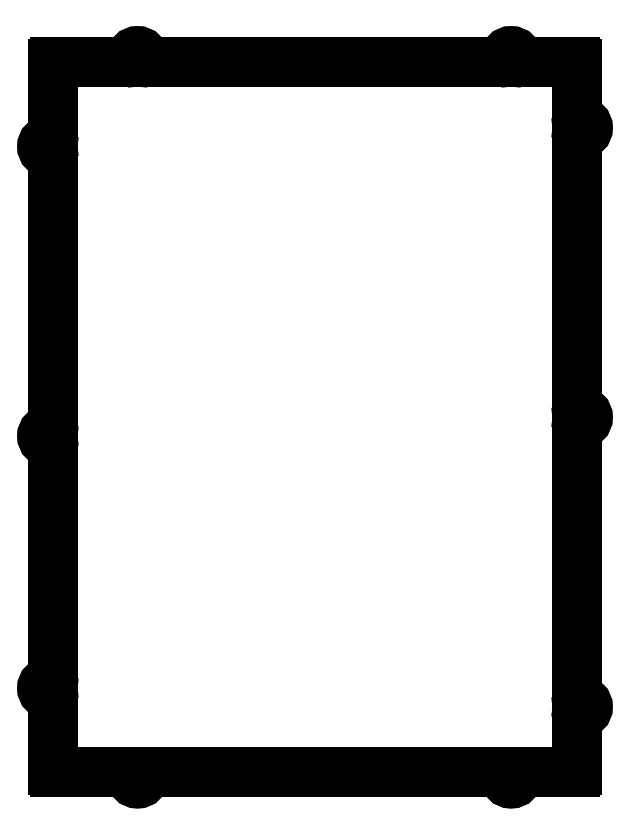
<metadata>
{"format":"dxf","ext":"dxf","renderer":"ezdxf+matplotlib","layout":"modelspace","background":"white","min_lineweight":24,"dpi":150}
</metadata>
<code>
0
SECTION
2
ENTITIES
0
ARC
8
0
10
139
20
-80.84
30
0
40
1
210
0
220
0
230
1
50
270
51
360
0
LINE
8
0
10
140
20
-80.84
30
0
11
140
21
-52.9
31
0
0
ARC
8
0
10
142.5
20
-52.9
30
0
40
2.5
210
0
220
0
230
1
50
90
51
180
0
ARC
8
0
10
142.5
20
-46.9
30
0
40
3.5
210
0
220
0
230
1
50
-90
51
90
0
ARC
8
0
10
142.5
20
-40.9
30
0
40
2.5
210
0
220
0
230
1
50
180
51
270
0
LINE
8
0
10
140
20
-40.9
30
0
11
140
21
102.1
31
0
0
ARC
8
0
10
142.5
20
102.1
30
0
40
2.5
210
0
220
0
230
1
50
90
51
180
0
ARC
8
0
10
142.5
20
108.1
30
0
40
3.5
210
0
220
0
230
1
50
-90
51
90
0
ARC
8
0
10
142.5
20
114.1
30
0
40
2.5
210
0
220
0
230
1
50
180
51
270
0
LINE
8
0
10
140
20
114.1
30
0
11
140
21
257.1
31
0
0
ARC
8
0
10
142.5
20
257.1
30
0
40
2.5
210
0
220
0
230
1
50
90
51
180
0
ARC
8
0
10
142.5
20
263.1
30
0
40
3.5
210
0
220
0
230
1
50
-90
51
90
0
ARC
8
0
10
142.5
20
269.1
30
0
40
2.5
210
0
220
0
230
1
50
180
51
270
0
LINE
8
0
10
140
20
269.1
30
0
11
140
21
297.1
31
0
0
ARC
8
0
10
139
20
297.1
30
0
40
1
210
0
220
0
230
1
50
0
51
90
0
LINE
8
0
10
139
20
298.1
30
0
11
111
21
298.1
31
0
0
ARC
8
0
10
111
20
300.6
30
0
40
2.5
210
0
220
0
230
1
50
180
51
270
0
ARC
8
0
10
105
20
300.6
30
0
40
3.5
210
0
220
0
230
1
50
0
51
180
0
ARC
8
0
10
99
20
300.6
30
0
40
2.5
210
0
220
0
230
1
50
-90
51
0
0
LINE
8
0
10
99
20
298.1
30
0
11
15
21
298.1
31
0
0
LINE
8
0
10
15
20
298.1
30
0
11
-89
21
298.1
31
0
0
ARC
8
0
10
-89
20
300.6
30
0
40
2.5
210
0
220
0
230
1
50
180
51
270
0
ARC
8
0
10
-95
20
300.6
30
0
40
3.5
210
0
220
0
230
1
50
0
51
180
0
ARC
8
0
10
-101
20
300.6
30
0
40
2.5
210
0
220
0
230
1
50
-90
51
0
0
LINE
8
0
10
-101
20
298.1
30
0
11
-110
21
298.1
31
0
0
LINE
8
0
10
-110
20
298.1
30
0
11
-139
21
298.1
31
0
0
ARC
8
0
10
-139
20
297.1
30
0
40
1
210
0
220
0
230
1
50
90
51
180
0
LINE
8
0
10
-140
20
297.1
30
0
11
-140
21
293.2
31
0
0
LINE
8
0
10
-140
20
293.2
30
0
11
-140
21
265.5
31
0
0
LINE
8
0
10
-140
20
265.5
30
0
11
-140
21
259.1
31
0
0
ARC
8
0
10
-142.5
20
259.1
30
0
40
2.5
210
0
220
0
230
1
50
270
51
359.8
0
ARC
8
0
10
-142.5
20
253.1
30
0
40
3.5
210
0
220
-0
230
1
50
90
51
270
0
ARC
8
0
10
-142.5
20
247.1
30
0
40
2.5
210
0
220
-0
230
1
50
0.09376
51
90
0
LINE
8
0
10
-140
20
247.1
30
0
11
-140
21
104.1
31
0
0
ARC
8
0
10
-142.5
20
104.1
30
0
40
2.5
210
0
220
0
230
1
50
270
51
359.9
0
ARC
8
0
10
-142.5
20
98.1
30
0
40
3.5
210
0
220
-0
230
1
50
90
51
270
0
ARC
8
0
10
-142.5
20
92.1
30
0
40
2.5
210
0
220
-0
230
1
50
8.538e-07
51
90
0
LINE
8
0
10
-140
20
92.1
30
0
11
-140
21
-30.84
31
0
0
ARC
8
0
10
-142.5
20
-30.84
30
0
40
2.5
210
0
220
0
230
1
50
270
51
360
0
ARC
8
0
10
-142.5
20
-36.84
30
0
40
3.5
210
0
220
-0
230
1
50
90
51
270
0
ARC
8
0
10
-142.5
20
-42.84
30
0
40
2.5
210
0
220
-0
230
1
50
8.538e-07
51
90
0
LINE
8
0
10
-140
20
-42.84
30
0
11
-140
21
-80.84
31
0
0
ARC
8
0
10
-139
20
-80.84
30
0
40
1
210
0
220
0
230
1
50
180
51
270
0
LINE
8
0
10
-139
20
-81.84
30
0
11
-110
21
-81.84
31
0
0
LINE
8
0
10
-110
20
-81.84
30
0
11
-101
21
-81.84
31
0
0
ARC
8
0
10
-101
20
-84.34
30
0
40
2.5
210
0
220
0
230
1
50
0
51
90
0
ARC
8
0
10
-95
20
-84.34
30
0
40
3.5
210
0
220
0
230
1
50
180
51
360
0
ARC
8
0
10
-89
20
-84.34
30
0
40
2.5
210
0
220
0
230
1
50
90
51
180
0
LINE
8
0
10
-89
20
-81.84
30
0
11
15
21
-81.84
31
0
0
LINE
8
0
10
15
20
-81.84
30
0
11
99
21
-81.84
31
0
0
ARC
8
0
10
99
20
-84.34
30
0
40
2.5
210
0
220
-0
230
1
50
0.0001238
51
90
0
ARC
8
0
10
105
20
-84.34
30
0
40
3.5
210
0
220
0
230
1
50
-180
51
0
0
ARC
8
0
10
111
20
-84.34
30
0
40
2.5
210
0
220
-0
230
1
50
90
51
180
0
LINE
8
0
10
111
20
-81.84
30
0
11
139
21
-81.84
31
0
0
CIRCLE
8
0
10
142.5
20
-46.9
30
0
40
1.7
210
0
220
-0
230
1
0
CIRCLE
8
0
10
105
20
-84.34
30
0
40
1.7
210
0
220
0
230
1
0
CIRCLE
8
0
10
95
20
-84.34
30
0
40
1.7
210
0
220
0
230
-1
0
CIRCLE
8
0
10
142.5
20
-36.84
30
0
40
1.7
210
0
220
0
230
-1
0
CIRCLE
8
0
10
105
20
300.6
30
0
40
1.7
210
0
220
0
230
1
0
CIRCLE
8
0
10
142.5
20
263.1
30
0
40
1.7
210
0
220
-0
230
1
0
CIRCLE
8
0
10
142.5
20
108.1
30
0
40
1.7
210
0
220
-0
230
1
0
CIRCLE
8
0
10
142.5
20
98.1
30
0
40
1.7
210
0
220
0
230
-1
0
CIRCLE
8
0
10
95
20
300.6
30
0
40
1.7
210
0
220
0
230
-1
0
CIRCLE
8
0
10
142.5
20
253.1
30
0
40
1.7
210
0
220
0
230
-1
0
ARC
8
0
10
139
20
-80.84
30
0
40
1
210
0
220
0
230
1
50
270
51
360
0
LINE
8
0
10
140
20
-80.84
30
0
11
140
21
-52.9
31
0
0
ARC
8
0
10
142.5
20
-52.9
30
0
40
2.5
210
0
220
0
230
1
50
90
51
180
0
ARC
8
0
10
142.5
20
-46.9
30
0
40
3.5
210
0
220
0
230
1
50
-90
51
90
0
ARC
8
0
10
142.5
20
-40.9
30
0
40
2.5
210
0
220
0
230
1
50
180
51
270
0
LINE
8
0
10
140
20
-40.9
30
0
11
140
21
102.1
31
0
0
ARC
8
0
10
142.5
20
102.1
30
0
40
2.5
210
0
220
0
230
1
50
90
51
180
0
ARC
8
0
10
142.5
20
108.1
30
0
40
3.5
210
-0
220
0
230
1
50
-90
51
90
0
ARC
8
0
10
142.5
20
114.1
30
0
40
2.5
210
0
220
0
230
1
50
180
51
270
0
LINE
8
0
10
140
20
114.1
30
0
11
140
21
257.1
31
0
0
ARC
8
0
10
142.5
20
257.1
30
0
40
2.5
210
0
220
0
230
1
50
90
51
180
0
ARC
8
0
10
142.5
20
263.1
30
0
40
3.5
210
0
220
0
230
1
50
-90
51
90
0
ARC
8
0
10
142.5
20
269.1
30
0
40
2.5
210
0
220
0
230
1
50
180
51
270
0
LINE
8
0
10
140
20
269.1
30
0
11
140
21
297.1
31
0
0
ARC
8
0
10
139
20
297.1
30
0
40
1
210
0
220
0
230
1
50
0
51
90
0
LINE
8
0
10
139
20
298.1
30
0
11
111
21
298.1
31
0
0
ARC
8
0
10
111
20
300.6
30
0
40
2.5
210
0
220
0
230
1
50
180
51
270
0
ARC
8
0
10
105
20
300.6
30
0
40
3.5
210
0
220
0
230
1
50
0
51
180
0
ARC
8
0
10
99
20
300.6
30
0
40
2.5
210
0
220
0
230
1
50
-90
51
0
0
LINE
8
0
10
99
20
298.1
30
0
11
15
21
298.1
31
0
0
LINE
8
0
10
15
20
298.1
30
0
11
-89
21
298.1
31
0
0
ARC
8
0
10
-89
20
300.6
30
0
40
2.5
210
0
220
0
230
1
50
180
51
270
0
ARC
8
0
10
-95
20
300.6
30
0
40
3.5
210
0
220
0
230
1
50
0
51
180
0
ARC
8
0
10
-101
20
300.6
30
0
40
2.5
210
-0
220
0
230
1
50
-90
51
0
0
LINE
8
0
10
-101
20
298.1
30
0
11
-110
21
298.1
31
0
0
LINE
8
0
10
-110
20
298.1
30
0
11
-139
21
298.1
31
0
0
ARC
8
0
10
-139
20
297.1
30
0
40
1
210
0
220
0
230
1
50
90
51
180
0
LINE
8
0
10
-140
20
297.1
30
0
11
-140
21
293.2
31
0
0
LINE
8
0
10
-140
20
293.2
30
0
11
-140
21
265.5
31
0
0
LINE
8
0
10
-140
20
265.5
30
0
11
-140
21
259.1
31
0
0
ARC
8
0
10
-142.5
20
259.1
30
0
40
2.5
210
0
220
0
230
1
50
270
51
359.8
0
ARC
8
0
10
-142.5
20
253.1
30
0
40
3.5
210
0
220
-0
230
1
50
90
51
270
0
ARC
8
0
10
-142.5
20
247.1
30
0
40
2.5
210
0
220
-0
230
1
50
0.09376
51
90
0
LINE
8
0
10
-140
20
247.1
30
0
11
-140
21
104.1
31
0
0
ARC
8
0
10
-142.5
20
104.1
30
0
40
2.5
210
0
220
0
230
1
50
270
51
359.9
0
ARC
8
0
10
-142.5
20
98.1
30
0
40
3.5
210
0
220
-0
230
1
50
90
51
270
0
ARC
8
0
10
-142.5
20
92.1
30
0
40
2.5
210
0
220
-0
230
1
50
8.538e-07
51
90
0
LINE
8
0
10
-140
20
92.1
30
0
11
-140
21
-30.84
31
0
0
ARC
8
0
10
-142.5
20
-30.84
30
0
40
2.5
210
0
220
0
230
1
50
270
51
360
0
ARC
8
0
10
-142.5
20
-36.84
30
0
40
3.5
210
0
220
-0
230
1
50
90
51
270
0
ARC
8
0
10
-142.5
20
-42.84
30
0
40
2.5
210
0
220
-0
230
1
50
8.538e-07
51
90
0
LINE
8
0
10
-140
20
-42.84
30
0
11
-140
21
-80.84
31
0
0
ARC
8
0
10
-139
20
-80.84
30
0
40
1
210
0
220
0
230
1
50
180
51
270
0
LINE
8
0
10
-139
20
-81.84
30
0
11
-110
21
-81.84
31
0
0
LINE
8
0
10
-110
20
-81.84
30
0
11
-101
21
-81.84
31
0
0
ARC
8
0
10
-101
20
-84.34
30
0
40
2.5
210
-0
220
0
230
1
50
0
51
90
0
ARC
8
0
10
-95
20
-84.34
30
0
40
3.5
210
0
220
-0
230
1
50
180
51
360
0
ARC
8
0
10
-89
20
-84.34
30
0
40
2.5
210
0
220
0
230
1
50
90
51
180
0
LINE
8
0
10
-89
20
-81.84
30
0
11
15
21
-81.84
31
0
0
LINE
8
0
10
15
20
-81.84
30
0
11
99
21
-81.84
31
0
0
ARC
8
0
10
99
20
-84.34
30
0
40
2.5
210
0
220
-0
230
1
50
0.0001238
51
90
0
ARC
8
0
10
105
20
-84.34
30
0
40
3.5
210
0
220
0
230
1
50
180
51
360
0
ARC
8
0
10
111
20
-84.34
30
0
40
2.5
210
0
220
-0
230
1
50
90
51
180
0
LINE
8
0
10
111
20
-81.84
30
0
11
139
21
-81.84
31
0
0
CIRCLE
8
0
10
142.5
20
-46.9
30
0
40
1.7
210
0
220
0
230
1
0
CIRCLE
8
0
10
105
20
-84.34
30
0
40
1.7
210
0
220
-0
230
1
0
CIRCLE
8
0
10
-95
20
-84.34
30
0
40
1.7
210
0
220
0
230
1
0
CIRCLE
8
0
10
-142.5
20
-36.84
30
0
40
1.7
210
0
220
-0
230
1
0
CIRCLE
8
0
10
105
20
300.6
30
0
40
1.7
210
0
220
-0
230
1
0
CIRCLE
8
0
10
142.5
20
263.1
30
0
40
1.7
210
0
220
0
230
1
0
CIRCLE
8
0
10
142.5
20
108.1
30
0
40
1.7
210
0
220
0
230
1
0
CIRCLE
8
0
10
-142.5
20
98.1
30
0
40
1.7
210
0
220
-0
230
1
0
CIRCLE
8
0
10
-95
20
300.6
30
0
40
1.7
210
0
220
0
230
1
0
CIRCLE
8
0
10
-142.5
20
253.1
30
0
40
1.7
210
0
220
-0
230
1
0
ENDSEC
0
EOF

</code>
